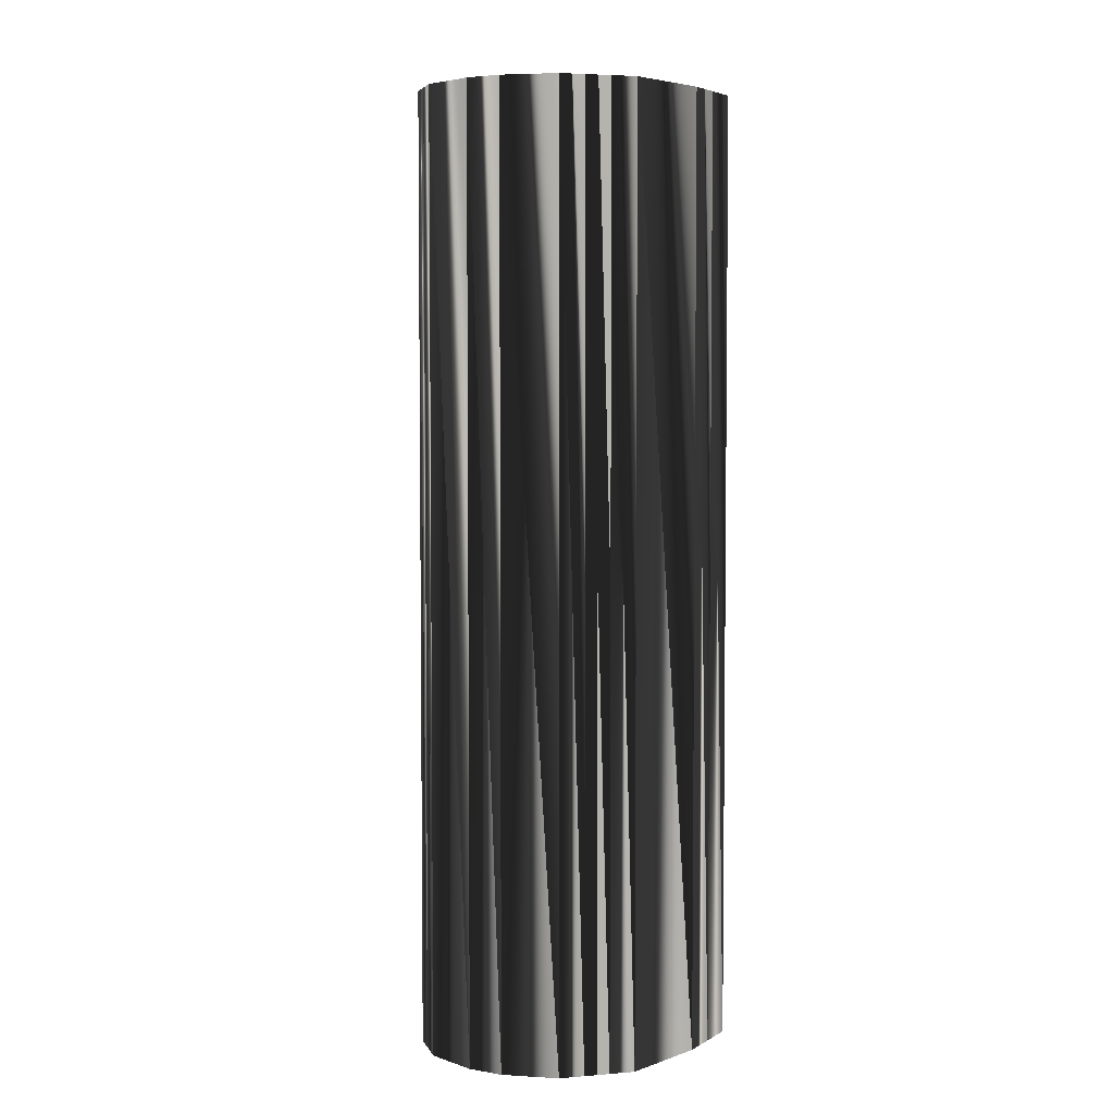
<metadata>
{"format":"obj","ext":"obj","renderer":"f3d","projection":"perspective","resolution":1024,"background":"white","views":[{"elev":4.4,"azim":-15.4,"up":"+Z"}]}
</metadata>
<code>
v 72.7 89.4 0
v 72.7 90.2 0
v 72.7 91 0
v 73.5 87.8 0
v 73.5 88.6 0
v 73.5 89.4 0
v 73.5 90.2 0
v 73.5 91 0
v 73.5 91.8 0
v 73.5 92.6 0
v 74.3 87 0
v 74.3 87.8 0
v 74.3 88.6 0
v 74.3 89.4 0
v 74.3 90.2 0
v 74.3 91 0
v 74.3 91.8 0
v 74.3 92.6 0
v 74.3 93.4 0
v 75.1 87 0
v 75.1 87.8 0
v 75.1 88.6 0
v 75.1 89.4 0
v 75.1 90.2 0
v 75.1 91 0
v 75.1 91.8 0
v 75.1 92.6 0
v 75.1 93.4 0
v 75.1 94.2 0
v 75.1 95 0
v 75.9 86.2 0
v 75.9 87 0
v 75.9 87.8 0
v 75.9 88.6 0
v 75.9 89.4 0
v 75.9 90.2 0
v 75.9 91 0
v 75.9 91.8 0
v 75.9 92.6 0
v 75.9 93.4 0
v 75.9 94.2 0
v 75.9 95 0
v 75.9 95.8 0
v 76.7 86.2 0
v 76.7 87 0
v 76.7 87.8 0
v 76.7 88.6 0
v 76.7 89.4 0
v 76.7 90.2 0
v 76.7 91 0
v 76.7 91.8 0
v 76.7 92.6 0
v 76.7 93.4 0
v 76.7 94.2 0
v 76.7 95 0
v 76.7 95.8 0
v 76.7 96.6 0
v 76.7 97.4 0
v 77.5 86.2 0
v 77.5 87 0
v 77.5 87.8 0
v 77.5 88.6 0
v 77.5 89.4 0
v 77.5 90.2 0
v 77.5 91 0
v 77.5 91.8 0
v 77.5 92.6 0
v 77.5 93.4 0
v 77.5 94.2 0
v 77.5 95 0
v 77.5 95.8 0
v 77.5 96.6 0
v 77.5 97.4 0
v 77.5 98.2 0
v 78.3 86.2 0
v 78.3 87 0
v 78.3 87.8 0
v 78.3 88.6 0
v 78.3 89.4 0
v 78.3 90.2 0
v 78.3 91 0
v 78.3 91.8 0
v 78.3 92.6 0
v 78.3 93.4 0
v 78.3 94.2 0
v 78.3 95 0
v 78.3 95.8 0
v 78.3 96.6 0
v 78.3 97.4 0
v 78.3 98.2 0
v 78.3 99 0
v 78.3 99.8 0
v 79.1 87 0
v 79.1 87.8 0
v 79.1 88.6 0
v 79.1 89.4 0
v 79.1 90.2 0
v 79.1 91 0
v 79.1 91.8 0
v 79.1 92.6 0
v 79.1 93.4 0
v 79.1 94.2 0
v 79.1 95 0
v 79.1 95.8 0
v 79.1 96.6 0
v 79.1 97.4 0
v 79.1 98.2 0
v 79.1 99 0
v 79.1 99.8 0
v 79.1 100.6 0
v 79.9 87.8 0
v 79.9 88.6 0
v 79.9 89.4 0
v 79.9 90.2 0
v 79.9 91 0
v 79.9 91.8 0
v 79.9 92.6 0
v 79.9 93.4 0
v 79.9 94.2 0
v 79.9 95 0
v 79.9 95.8 0
v 79.9 96.6 0
v 79.9 97.4 0
v 79.9 98.2 0
v 79.9 99 0
v 79.9 99.8 0
v 79.9 100.6 0
v 79.9 101.4 0
v 79.9 102.2 0
v 80.7 87.8 0
v 80.7 88.6 0
v 80.7 89.4 0
v 80.7 90.2 0
v 80.7 91 0
v 80.7 91.8 0
v 80.7 92.6 0
v 80.7 93.4 0
v 80.7 94.2 0
v 80.7 95 0
v 80.7 95.8 0
v 80.7 96.6 0
v 80.7 97.4 0
v 80.7 98.2 0
v 80.7 99 0
v 80.7 99.8 0
v 80.7 100.6 0
v 80.7 101.4 0
v 80.7 102.2 0
v 80.7 103 0
v 81.5 88.6 0
v 81.5 89.4 0
v 81.5 90.2 0
v 81.5 91 0
v 81.5 91.8 0
v 81.5 92.6 0
v 81.5 93.4 0
v 81.5 94.2 0
v 81.5 95 0
v 81.5 95.8 0
v 81.5 96.6 0
v 81.5 97.4 0
v 81.5 98.2 0
v 81.5 99 0
v 81.5 99.8 0
v 81.5 100.6 0
v 81.5 101.4 0
v 81.5 102.2 0
v 81.5 103 0
v 81.5 103.8 0
v 81.5 104.6 0
v 82.3 89.4 0
v 82.3 90.2 0
v 82.3 91 0
v 82.3 91.8 0
v 82.3 92.6 0
v 82.3 93.4 0
v 82.3 94.2 0
v 82.3 95 0
v 82.3 95.8 0
v 82.3 96.6 0
v 82.3 97.4 0
v 82.3 98.2 0
v 82.3 99 0
v 82.3 99.8 0
v 82.3 100.6 0
v 82.3 101.4 0
v 82.3 102.2 0
v 82.3 103 0
v 82.3 103.8 0
v 82.3 104.6 0
v 82.3 105.4 0
v 83.1 92.6 0
v 83.1 93.4 0
v 83.1 94.2 0
v 83.1 95 0
v 83.1 95.8 0
v 83.1 96.6 0
v 83.1 97.4 0
v 83.1 98.2 0
v 83.1 99 0
v 83.1 99.8 0
v 83.1 100.6 0
v 83.1 101.4 0
v 83.1 102.2 0
v 83.1 103 0
v 83.1 103.8 0
v 83.1 104.6 0
v 83.1 105.4 0
v 83.1 106.2 0
v 83.1 107 0
v 83.9 96.6 0
v 83.9 97.4 0
v 83.9 98.2 0
v 83.9 99 0
v 83.9 99.8 0
v 83.9 100.6 0
v 83.9 101.4 0
v 83.9 102.2 0
v 83.9 103 0
v 83.9 103.8 0
v 83.9 104.6 0
v 83.9 105.4 0
v 83.9 106.2 0
v 83.9 107 0
v 84.7 99.8 0
v 84.7 100.6 0
v 84.7 101.4 0
v 84.7 102.2 0
v 84.7 103 0
v 84.7 103.8 0
v 84.7 104.6 0
v 84.7 105.4 0
v 72.7 89.4 30
v 72.7 90.2 30
v 72.7 91 30
v 73.5 87.8 30
v 73.5 88.6 30
v 73.5 89.4 30
v 73.5 90.2 30
v 73.5 91 30
v 73.5 91.8 30
v 73.5 92.6 30
v 74.3 87 30
v 74.3 87.8 30
v 74.3 88.6 30
v 74.3 89.4 30
v 74.3 90.2 30
v 74.3 91 30
v 74.3 91.8 30
v 74.3 92.6 30
v 74.3 93.4 30
v 75.1 87 30
v 75.1 87.8 30
v 75.1 88.6 30
v 75.1 89.4 30
v 75.1 90.2 30
v 75.1 91 30
v 75.1 91.8 30
v 75.1 92.6 30
v 75.1 93.4 30
v 75.1 94.2 30
v 75.1 95 30
v 75.9 86.2 30
v 75.9 87 30
v 75.9 87.8 30
v 75.9 88.6 30
v 75.9 89.4 30
v 75.9 90.2 30
v 75.9 91 30
v 75.9 91.8 30
v 75.9 92.6 30
v 75.9 93.4 30
v 75.9 94.2 30
v 75.9 95 30
v 75.9 95.8 30
v 76.7 86.2 30
v 76.7 87 30
v 76.7 87.8 30
v 76.7 88.6 30
v 76.7 89.4 30
v 76.7 90.2 30
v 76.7 91 30
v 76.7 91.8 30
v 76.7 92.6 30
v 76.7 93.4 30
v 76.7 94.2 30
v 76.7 95 30
v 76.7 95.8 30
v 76.7 96.6 30
v 76.7 97.4 30
v 77.5 86.2 30
v 77.5 87 30
v 77.5 87.8 30
v 77.5 88.6 30
v 77.5 89.4 30
v 77.5 90.2 30
v 77.5 91 30
v 77.5 91.8 30
v 77.5 92.6 30
v 77.5 93.4 30
v 77.5 94.2 30
v 77.5 95 30
v 77.5 95.8 30
v 77.5 96.6 30
v 77.5 97.4 30
v 77.5 98.2 30
v 78.3 86.2 30
v 78.3 87 30
v 78.3 87.8 30
v 78.3 88.6 30
v 78.3 89.4 30
v 78.3 90.2 30
v 78.3 91 30
v 78.3 91.8 30
v 78.3 92.6 30
v 78.3 93.4 30
v 78.3 94.2 30
v 78.3 95 30
v 78.3 95.8 30
v 78.3 96.6 30
v 78.3 97.4 30
v 78.3 98.2 30
v 78.3 99 30
v 78.3 99.8 30
v 79.1 87 30
v 79.1 87.8 30
v 79.1 88.6 30
v 79.1 89.4 30
v 79.1 90.2 30
v 79.1 91 30
v 79.1 91.8 30
v 79.1 92.6 30
v 79.1 93.4 30
v 79.1 94.2 30
v 79.1 95 30
v 79.1 95.8 30
v 79.1 96.6 30
v 79.1 97.4 30
v 79.1 98.2 30
v 79.1 99 30
v 79.1 99.8 30
v 79.1 100.6 30
v 79.9 87.8 30
v 79.9 88.6 30
v 79.9 89.4 30
v 79.9 90.2 30
v 79.9 91 30
v 79.9 91.8 30
v 79.9 92.6 30
v 79.9 93.4 30
v 79.9 94.2 30
v 79.9 95 30
v 79.9 95.8 30
v 79.9 96.6 30
v 79.9 97.4 30
v 79.9 98.2 30
v 79.9 99 30
v 79.9 99.8 30
v 79.9 100.6 30
v 79.9 101.4 30
v 79.9 102.2 30
v 80.7 87.8 30
v 80.7 88.6 30
v 80.7 89.4 30
v 80.7 90.2 30
v 80.7 91 30
v 80.7 91.8 30
v 80.7 92.6 30
v 80.7 93.4 30
v 80.7 94.2 30
v 80.7 95 30
v 80.7 95.8 30
v 80.7 96.6 30
v 80.7 97.4 30
v 80.7 98.2 30
v 80.7 99 30
v 80.7 99.8 30
v 80.7 100.6 30
v 80.7 101.4 30
v 80.7 102.2 30
v 80.7 103 30
v 81.5 88.6 30
v 81.5 89.4 30
v 81.5 90.2 30
v 81.5 91 30
v 81.5 91.8 30
v 81.5 92.6 30
v 81.5 93.4 30
v 81.5 94.2 30
v 81.5 95 30
v 81.5 95.8 30
v 81.5 96.6 30
v 81.5 97.4 30
v 81.5 98.2 30
v 81.5 99 30
v 81.5 99.8 30
v 81.5 100.6 30
v 81.5 101.4 30
v 81.5 102.2 30
v 81.5 103 30
v 81.5 103.8 30
v 81.5 104.6 30
v 82.3 89.4 30
v 82.3 90.2 30
v 82.3 91 30
v 82.3 91.8 30
v 82.3 92.6 30
v 82.3 93.4 30
v 82.3 94.2 30
v 82.3 95 30
v 82.3 95.8 30
v 82.3 96.6 30
v 82.3 97.4 30
v 82.3 98.2 30
v 82.3 99 30
v 82.3 99.8 30
v 82.3 100.6 30
v 82.3 101.4 30
v 82.3 102.2 30
v 82.3 103 30
v 82.3 103.8 30
v 82.3 104.6 30
v 82.3 105.4 30
v 83.1 92.6 30
v 83.1 93.4 30
v 83.1 94.2 30
v 83.1 95 30
v 83.1 95.8 30
v 83.1 96.6 30
v 83.1 97.4 30
v 83.1 98.2 30
v 83.1 99 30
v 83.1 99.8 30
v 83.1 100.6 30
v 83.1 101.4 30
v 83.1 102.2 30
v 83.1 103 30
v 83.1 103.8 30
v 83.1 104.6 30
v 83.1 105.4 30
v 83.1 106.2 30
v 83.1 107 30
v 83.9 96.6 30
v 83.9 97.4 30
v 83.9 98.2 30
v 83.9 99 30
v 83.9 99.8 30
v 83.9 100.6 30
v 83.9 101.4 30
v 83.9 102.2 30
v 83.9 103 30
v 83.9 103.8 30
v 83.9 104.6 30
v 83.9 105.4 30
v 83.9 106.2 30
v 83.9 107 30
v 84.7 99.8 30
v 84.7 100.6 30
v 84.7 101.4 30
v 84.7 102.2 30
v 84.7 103 30
v 84.7 103.8 30
v 84.7 104.6 30
v 84.7 105.4 30
f 111 112 95
f 20 31 32
f 23 15 14
f 14 15 7
f 21 13 12
f 26 17 25
f 38 37 50
f 40 39 52
f 48 36 35
f 51 66 52
f 69 85 70
f 54 41 53
f 97 98 81
f 18 27 19
f 64 50 49
f 191 190 207
f 209 222 223
f 79 96 80
f 157 176 177
f 114 132 133
f 21 20 32
f 141 122 140
f 65 81 66
f 197 198 181
f 82 83 67
f 31 20 11
f 7 6 14
f 11 20 12
f 13 21 22
f 76 77 61
f 95 96 79
f 23 34 35
f 111 95 94
f 63 79 64
f 67 52 66
f 113 97 96
f 94 78 77
f 113 114 97
f 66 82 67
f 15 8 7
f 12 4 11
f 23 24 15
f 18 17 26
f 78 79 63
f 48 49 36
f 15 24 16
f 8 9 3
f 6 2 1
f 28 27 39
f 145 146 127
f 55 69 70
f 163 183 164
f 41 30 29
f 107 91 90
f 128 147 129
f 9 10 3
f 106 90 89
f 219 206 205
f 145 127 126
f 88 105 89
f 84 100 101
f 120 119 138
f 73 72 88
f 106 122 123
f 82 81 98
f 121 120 139
f 162 163 144
f 158 177 178
f 165 146 164
f 157 158 139
f 166 185 186
f 126 110 109
f 147 166 148
f 146 147 128
f 190 191 170
f 110 129 92
f 186 167 166
f 231 221 230
f 221 207 220
f 209 223 210
f 183 184 164
f 144 163 145
f 186 203 187
f 184 165 164
f 184 201 185
f 158 159 140
f 198 182 181
f 125 124 143
f 159 158 178
f 142 161 143
f 106 123 107
f 179 180 160
f 158 140 139
f 179 178 195
f 161 180 181
f 113 131 132
f 100 117 101
f 117 135 136
f 130 111 93
f 131 150 132
f 115 133 134
f 154 155 136
f 193 194 177
f 136 137 118
f 212 213 199
f 152 172 153
f 5 1 4
f 21 32 33
f 20 21 12
f 13 6 5
f 5 4 12
f 14 6 13
f 13 5 12
f 34 23 22
f 22 14 13
f 47 35 34
f 33 22 21
f 34 46 47
f 47 61 62
f 32 45 33
f 31 44 32
f 22 33 34
f 32 44 45
f 33 46 34
f 33 45 46
f 44 59 45
f 47 46 61
f 59 75 60
f 45 59 60
f 75 130 93
f 60 75 76
f 76 75 93
f 76 93 77
f 48 62 63
f 95 78 94
f 94 77 93
f 130 112 111
f 111 94 93
f 45 60 46
f 78 62 77
f 46 60 61
f 61 60 76
f 61 77 62
f 62 78 63
f 47 48 35
f 16 24 25
f 47 62 48
f 49 63 64
f 78 95 79
f 79 80 64
f 95 112 96
f 96 97 80
f 113 132 114
f 114 115 98
f 64 80 65
f 66 81 82
f 65 80 81
f 81 80 97
f 97 114 98
f 156 137 155
f 48 63 49
f 50 64 65
f 37 49 50
f 51 65 66
f 39 38 51
f 51 50 65
f 36 37 25
f 10 17 18
f 27 18 26
f 26 25 37
f 35 36 24
f 23 14 22
f 23 35 24
f 24 36 25
f 36 49 37
f 38 50 51
f 7 8 3
f 7 3 2
f 7 2 6
f 6 1 5
f 9 17 10
f 9 8 16
f 16 8 15
f 9 16 17
f 17 16 25
f 10 18 19
f 57 58 43
f 27 26 38
f 38 26 37
f 27 38 39
f 40 52 53
f 39 51 52
f 55 42 54
f 52 67 53
f 54 53 68
f 53 67 68
f 54 69 55
f 67 83 68
f 104 87 103
f 19 27 28
f 41 40 53
f 19 28 29
f 72 58 57
f 29 28 40
f 40 28 39
f 54 42 41
f 41 29 40
f 30 41 42
f 56 55 70
f 10 19 30
f 30 19 29
f 30 42 43
f 43 42 55
f 70 71 56
f 56 43 55
f 73 74 58
f 57 43 56
f 58 30 43
f 73 89 74
f 74 92 58
f 54 68 69
f 100 84 83
f 87 72 71
f 71 57 56
f 73 58 72
f 72 57 71
f 89 73 88
f 86 71 70
f 123 124 107
f 91 108 92
f 107 108 91
f 90 74 89
f 92 74 91
f 91 74 90
f 92 108 109
f 109 108 125
f 146 128 127
f 127 110 126
f 148 167 149
f 128 110 127
f 149 170 129
f 105 121 122
f 87 104 88
f 107 90 106
f 106 89 105
f 128 129 110
f 110 92 109
f 102 119 103
f 72 87 88
f 103 120 104
f 104 105 88
f 69 68 84
f 86 102 103
f 70 85 86
f 86 85 102
f 71 86 87
f 87 86 103
f 83 99 100
f 84 101 85
f 85 69 84
f 84 68 83
f 83 82 99
f 134 116 115
f 82 98 99
f 99 98 115
f 85 101 102
f 102 101 118
f 100 99 116
f 119 137 138
f 126 109 125
f 124 108 107
f 126 125 144
f 162 144 143
f 145 126 144
f 144 125 143
f 162 182 163
f 163 164 145
f 162 181 182
f 184 200 201
f 183 200 184
f 184 185 165
f 202 201 215
f 168 188 169
f 145 164 146
f 205 189 188
f 146 165 147
f 147 148 129
f 147 165 166
f 166 165 185
f 186 187 167
f 167 148 166
f 169 149 168
f 168 149 167
f 169 189 170
f 149 129 148
f 149 169 170
f 169 188 189
f 191 207 208
f 170 189 190
f 190 189 206
f 208 209 191
f 191 210 170
f 208 222 209
f 209 210 191
f 168 167 187
f 219 218 228
f 168 187 188
f 188 187 204
f 204 218 205
f 205 206 189
f 205 188 204
f 202 186 185
f 228 229 219
f 219 220 206
f 190 206 207
f 207 206 220
f 219 229 220
f 222 231 232
f 208 207 221
f 210 223 224
f 222 232 223
f 223 232 224
f 222 221 231
f 219 205 218
f 202 203 186
f 222 208 221
f 221 220 230
f 229 230 220
f 228 218 227
f 202 216 203
f 226 227 217
f 187 203 204
f 202 215 216
f 203 217 204
f 227 218 217
f 217 218 204
f 213 200 199
f 199 200 183
f 202 185 201
f 201 200 214
f 225 215 214
f 211 198 197
f 225 216 215
f 215 201 214
f 226 217 216
f 216 217 203
f 226 216 225
f 225 211 192
f 198 211 212
f 200 213 214
f 212 225 213
f 213 225 214
f 193 211 194
f 181 180 197
f 179 195 196
f 196 211 197
f 193 192 211
f 211 225 212
f 158 157 177
f 178 194 195
f 159 178 179
f 180 196 197
f 194 211 195
f 195 211 196
f 141 160 142
f 180 179 196
f 199 183 182
f 182 183 163
f 212 199 198
f 198 199 182
f 123 141 142
f 161 160 180
f 181 162 161
f 161 162 143
f 106 105 122
f 124 142 143
f 125 108 124
f 124 123 142
f 140 159 141
f 141 159 160
f 102 118 119
f 119 118 137
f 103 119 120
f 121 139 140
f 105 104 121
f 121 104 120
f 121 140 122
f 122 141 123
f 161 142 160
f 160 159 179
f 176 193 177
f 177 194 178
f 117 100 116
f 150 171 151
f 136 155 137
f 120 138 139
f 135 117 116
f 116 99 115
f 136 118 117
f 117 118 101
f 137 156 138
f 138 157 139
f 131 113 112
f 112 113 96
f 135 116 134
f 133 115 114
f 134 153 135
f 135 154 136
f 150 131 130
f 130 131 112
f 132 151 133
f 133 151 152
f 174 175 155
f 152 134 133
f 151 132 150
f 171 172 152
f 152 153 134
f 173 154 153
f 153 154 135
f 154 174 155
f 138 156 157
f 155 175 156
f 156 176 157
f 192 176 175
f 171 152 151
f 174 192 175
f 175 176 156
f 193 176 192
f 192 172 171
f 192 173 172
f 172 173 153
f 192 174 173
f 173 174 154
f 344 343 327
f 263 252 264
f 247 255 246
f 247 246 239
f 245 253 244
f 249 258 257
f 269 270 282
f 271 272 284
f 268 280 267
f 298 283 284
f 317 301 302
f 273 286 285
f 330 329 313
f 259 250 251
f 282 296 281
f 422 423 439
f 454 441 455
f 328 311 312
f 408 389 409
f 364 346 365
f 252 253 264
f 354 373 372
f 313 297 298
f 430 429 413
f 315 314 299
f 252 263 243
f 238 239 246
f 252 243 244
f 253 245 254
f 309 308 293
f 328 327 311
f 266 255 267
f 327 343 326
f 311 295 296
f 284 299 298
f 329 345 328
f 310 326 309
f 346 345 329
f 314 298 299
f 240 247 239
f 236 244 243
f 256 255 247
f 249 250 258
f 311 310 295
f 281 280 268
f 256 247 248
f 241 240 235
f 234 238 233
f 259 260 271
f 378 377 359
f 301 287 302
f 415 395 396
f 262 273 261
f 323 339 322
f 379 360 361
f 242 241 235
f 322 338 321
f 438 451 437
f 359 377 358
f 337 320 321
f 332 316 333
f 351 352 370
f 304 305 320
f 354 338 355
f 313 314 330
f 352 353 371
f 395 394 376
f 409 390 410
f 378 397 396
f 390 389 371
f 417 398 418
f 342 358 341
f 398 379 380
f 379 378 360
f 423 422 402
f 361 342 324
f 399 418 398
f 453 463 462
f 439 453 452
f 455 441 442
f 416 415 396
f 395 376 377
f 435 418 419
f 397 416 396
f 433 416 417
f 391 390 372
f 414 430 413
f 356 357 375
f 390 391 410
f 393 374 375
f 355 338 339
f 412 411 392
f 372 390 371
f 410 411 427
f 412 393 413
f 363 345 364
f 349 332 333
f 367 349 368
f 343 362 325
f 382 363 364
f 365 347 366
f 387 386 368
f 426 425 409
f 369 368 350
f 445 444 431
f 404 384 385
f 233 237 236
f 264 253 265
f 253 252 244
f 238 245 237
f 236 237 244
f 238 246 245
f 237 245 244
f 255 266 254
f 246 254 245
f 267 279 266
f 254 265 253
f 278 266 279
f 293 279 294
f 277 264 265
f 276 263 264
f 265 254 266
f 276 264 277
f 278 265 266
f 277 265 278
f 291 276 277
f 278 279 293
f 307 291 292
f 291 277 292
f 362 307 325
f 307 292 308
f 307 308 325
f 325 308 309
f 294 280 295
f 310 327 326
f 309 326 325
f 344 362 343
f 326 343 325
f 292 277 278
f 294 310 309
f 292 278 293
f 292 293 308
f 309 293 294
f 310 294 295
f 280 279 267
f 256 248 257
f 294 279 280
f 295 281 296
f 327 310 311
f 312 311 296
f 344 327 328
f 329 328 312
f 364 345 346
f 347 346 330
f 312 296 297
f 313 298 314
f 312 297 313
f 312 313 329
f 346 329 330
f 369 388 387
f 295 280 281
f 296 282 297
f 281 269 282
f 297 283 298
f 270 271 283
f 282 283 297
f 269 268 257
f 249 242 250
f 250 259 258
f 257 258 269
f 268 267 256
f 246 255 254
f 267 255 256
f 268 256 257
f 281 268 269
f 282 270 283
f 240 239 235
f 235 239 234
f 234 239 238
f 233 238 237
f 249 241 242
f 240 241 248
f 240 248 247
f 248 241 249
f 248 249 257
f 250 242 251
f 290 289 275
f 258 259 270
f 258 270 269
f 270 259 271
f 284 272 285
f 283 271 284
f 274 287 286
f 299 284 285
f 285 286 300
f 299 285 300
f 301 286 287
f 315 299 300
f 319 336 335
f 259 251 260
f 272 273 285
f 260 251 261
f 290 304 289
f 260 261 272
f 260 272 271
f 274 286 273
f 261 273 272
f 273 262 274
f 287 288 302
f 251 242 262
f 251 262 261
f 274 262 275
f 274 275 287
f 303 302 288
f 275 288 287
f 306 305 290
f 275 289 288
f 262 290 275
f 321 305 306
f 324 306 290
f 300 286 301
f 316 332 315
f 304 319 303
f 289 303 288
f 290 305 304
f 289 304 303
f 305 321 320
f 303 318 302
f 356 355 339
f 340 323 324
f 340 339 323
f 306 322 321
f 306 324 323
f 306 323 322
f 340 324 341
f 340 341 357
f 360 378 359
f 342 359 358
f 399 380 381
f 342 360 359
f 402 381 361
f 353 337 354
f 336 319 320
f 322 339 338
f 321 338 337
f 361 360 342
f 324 342 341
f 351 334 335
f 319 304 320
f 352 335 336
f 337 336 320
f 300 301 316
f 334 318 335
f 317 302 318
f 317 318 334
f 318 303 319
f 318 319 335
f 331 315 332
f 333 316 317
f 301 317 316
f 300 316 315
f 314 315 331
f 348 366 347
f 330 314 331
f 330 331 347
f 333 317 334
f 333 334 350
f 331 332 348
f 369 351 370
f 341 358 357
f 340 356 339
f 357 358 376
f 376 394 375
f 358 377 376
f 357 376 375
f 414 394 395
f 396 395 377
f 413 394 414
f 432 416 433
f 432 415 416
f 417 416 397
f 433 434 447
f 420 400 401
f 396 377 378
f 421 437 420
f 397 378 379
f 380 379 361
f 397 379 398
f 397 398 417
f 419 418 399
f 380 399 398
f 381 401 400
f 381 400 399
f 421 401 402
f 361 381 380
f 401 381 402
f 420 401 421
f 439 423 440
f 421 402 422
f 421 422 438
f 441 440 423
f 442 423 402
f 454 440 441
f 442 441 423
f 399 400 419
f 450 451 460
f 419 400 420
f 419 420 436
f 450 436 437
f 438 437 421
f 420 437 436
f 418 434 417
f 461 460 451
f 452 451 438
f 438 422 439
f 438 439 452
f 461 451 452
f 463 454 464
f 439 440 453
f 455 442 456
f 464 454 455
f 464 455 456
f 453 454 463
f 437 451 450
f 435 434 418
f 440 454 453
f 452 453 462
f 462 461 452
f 450 460 459
f 448 434 435
f 459 458 449
f 435 419 436
f 447 434 448
f 449 435 436
f 450 459 449
f 450 449 436
f 432 445 431
f 432 431 415
f 417 434 433
f 432 433 446
f 447 457 446
f 430 443 429
f 448 457 447
f 433 447 446
f 449 458 448
f 449 448 435
f 448 458 457
f 443 457 424
f 443 430 444
f 445 432 446
f 457 444 445
f 457 445 446
f 443 425 426
f 412 413 429
f 427 411 428
f 443 428 429
f 424 425 443
f 457 443 444
f 389 390 409
f 426 410 427
f 410 391 411
f 428 412 429
f 443 426 427
f 443 427 428
f 392 373 374
f 411 412 428
f 415 431 414
f 415 414 395
f 431 444 430
f 431 430 414
f 373 355 374
f 392 393 412
f 394 413 393
f 394 393 375
f 337 338 354
f 374 356 375
f 340 357 356
f 355 356 374
f 391 372 373
f 391 373 392
f 350 334 351
f 350 351 369
f 351 335 352
f 371 353 372
f 336 337 353
f 336 353 352
f 372 353 354
f 373 354 355
f 374 393 392
f 391 392 411
f 425 408 409
f 426 409 410
f 332 349 348
f 403 382 383
f 387 368 369
f 370 352 371
f 349 367 348
f 331 348 347
f 350 368 349
f 350 349 333
f 388 369 370
f 389 370 371
f 345 363 344
f 345 344 328
f 348 367 366
f 347 365 346
f 385 366 367
f 386 367 368
f 363 382 362
f 363 362 344
f 383 364 365
f 383 365 384
f 407 406 387
f 366 384 365
f 364 383 382
f 404 403 384
f 385 384 366
f 386 405 385
f 386 385 367
f 406 386 387
f 388 370 389
f 407 387 388
f 408 388 389
f 408 424 407
f 384 403 383
f 424 406 407
f 408 407 388
f 408 425 424
f 404 424 403
f 405 424 404
f 405 404 385
f 406 424 405
f 406 405 386
f 1 233 4
f 4 236 233
f 4 236 11
f 11 243 236
f 11 243 31
f 31 263 243
f 31 263 44
f 44 276 263
f 44 276 59
f 59 291 276
f 59 291 75
f 75 307 291
f 75 307 130
f 130 362 307
f 130 362 150
f 150 382 362
f 150 382 171
f 171 403 382
f 171 403 172
f 172 404 403
f 172 404 192
f 192 424 404
f 192 424 193
f 193 425 424
f 193 425 194
f 194 426 425
f 194 426 211
f 211 443 426
f 211 443 212
f 212 444 443
f 212 444 225
f 225 457 444
f 225 457 226
f 226 458 457
f 226 458 227
f 227 459 458
f 227 459 228
f 228 460 459
f 228 460 229
f 229 461 460
f 229 461 230
f 230 462 461
f 230 462 231
f 231 463 462
f 231 463 232
f 232 464 463
f 232 464 224
f 224 456 464
f 224 456 210
f 210 442 456
f 210 442 170
f 170 402 442
f 170 402 129
f 129 361 402
f 129 361 92
f 92 324 361
f 92 324 58
f 58 290 324
f 58 290 30
f 30 262 290
f 30 262 10
f 10 242 262
f 10 242 3
f 3 235 242
f 3 235 2
f 2 234 235
f 2 234 1
f 1 233 234

</code>
